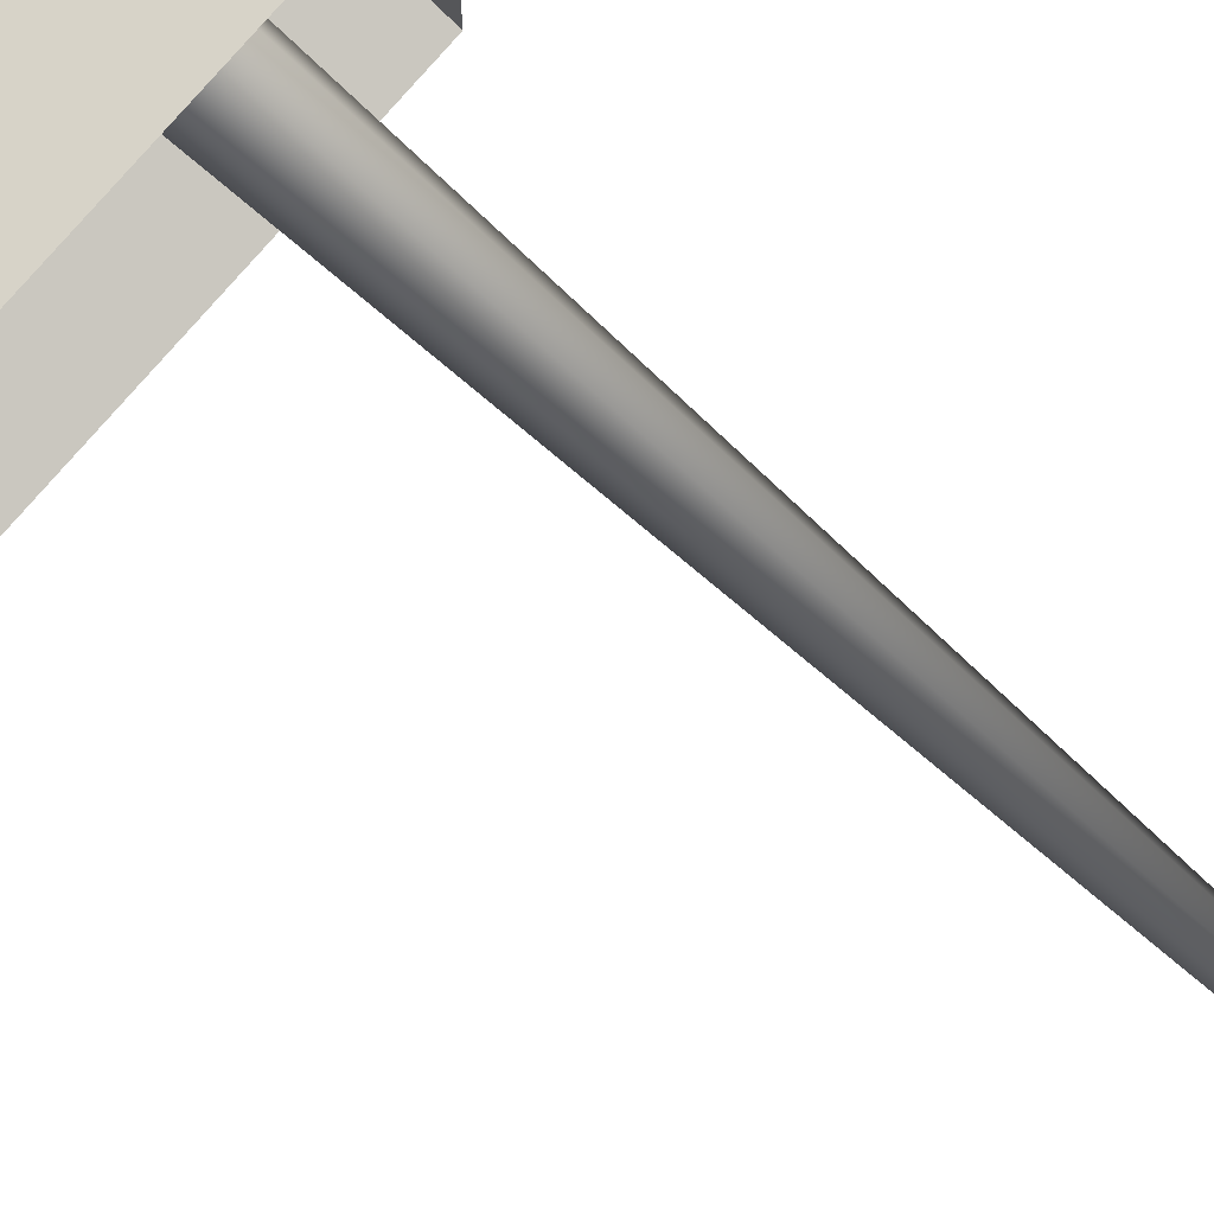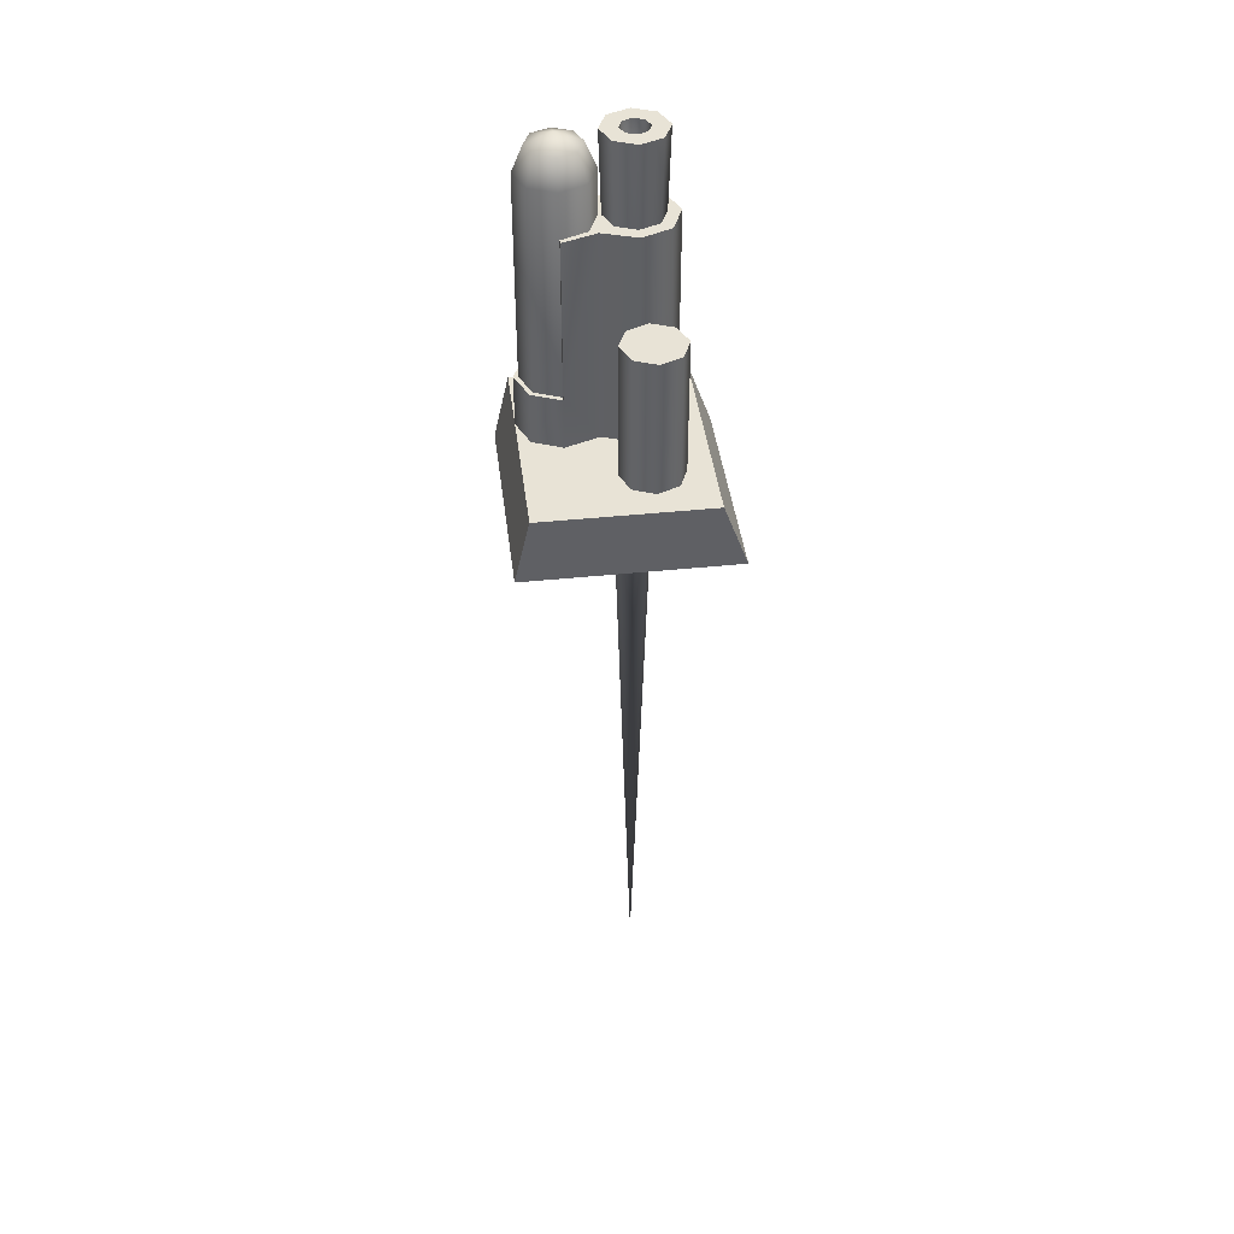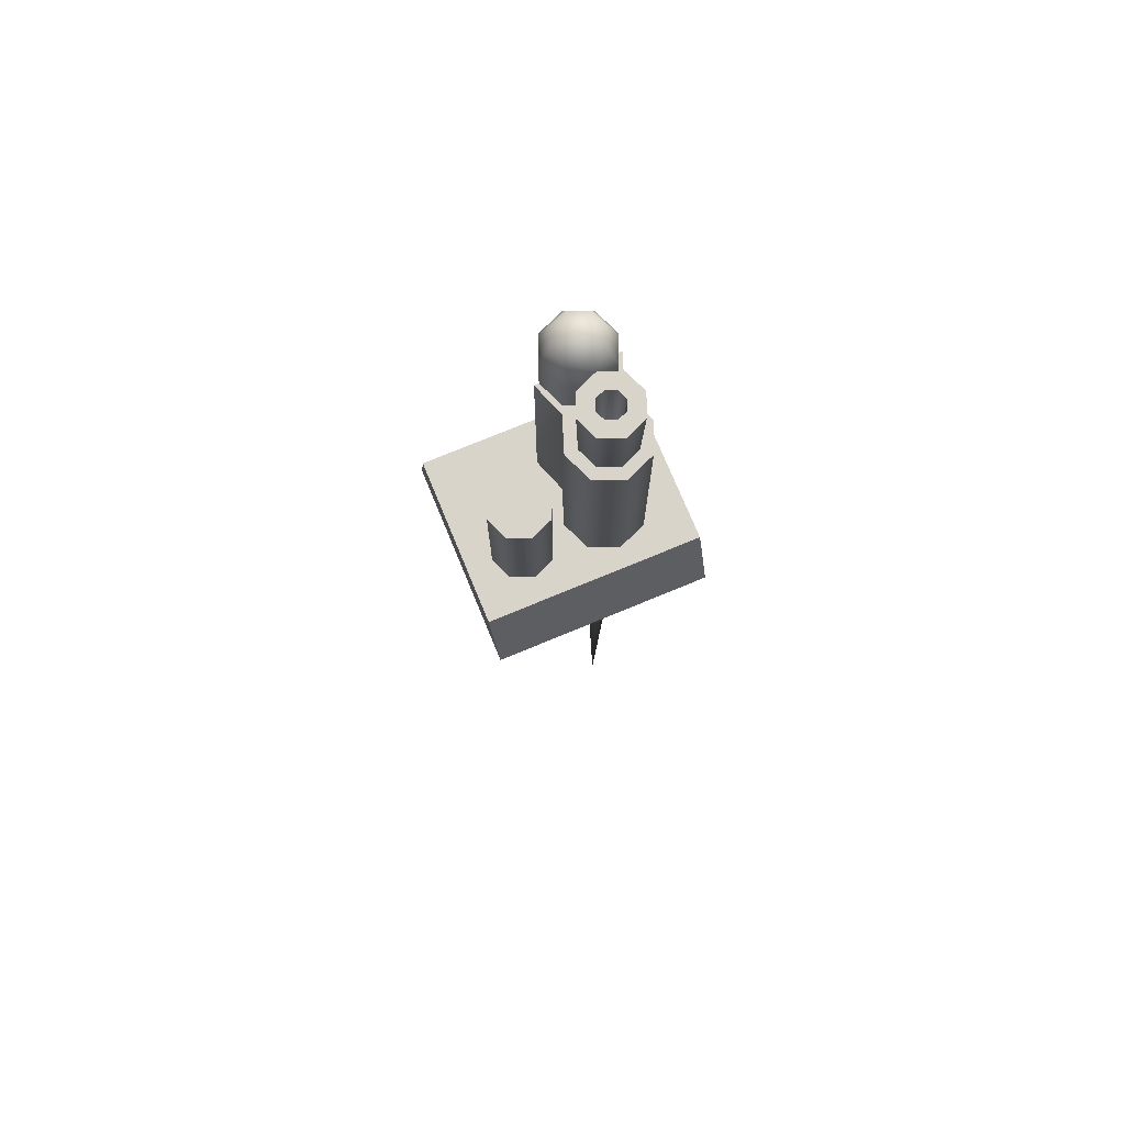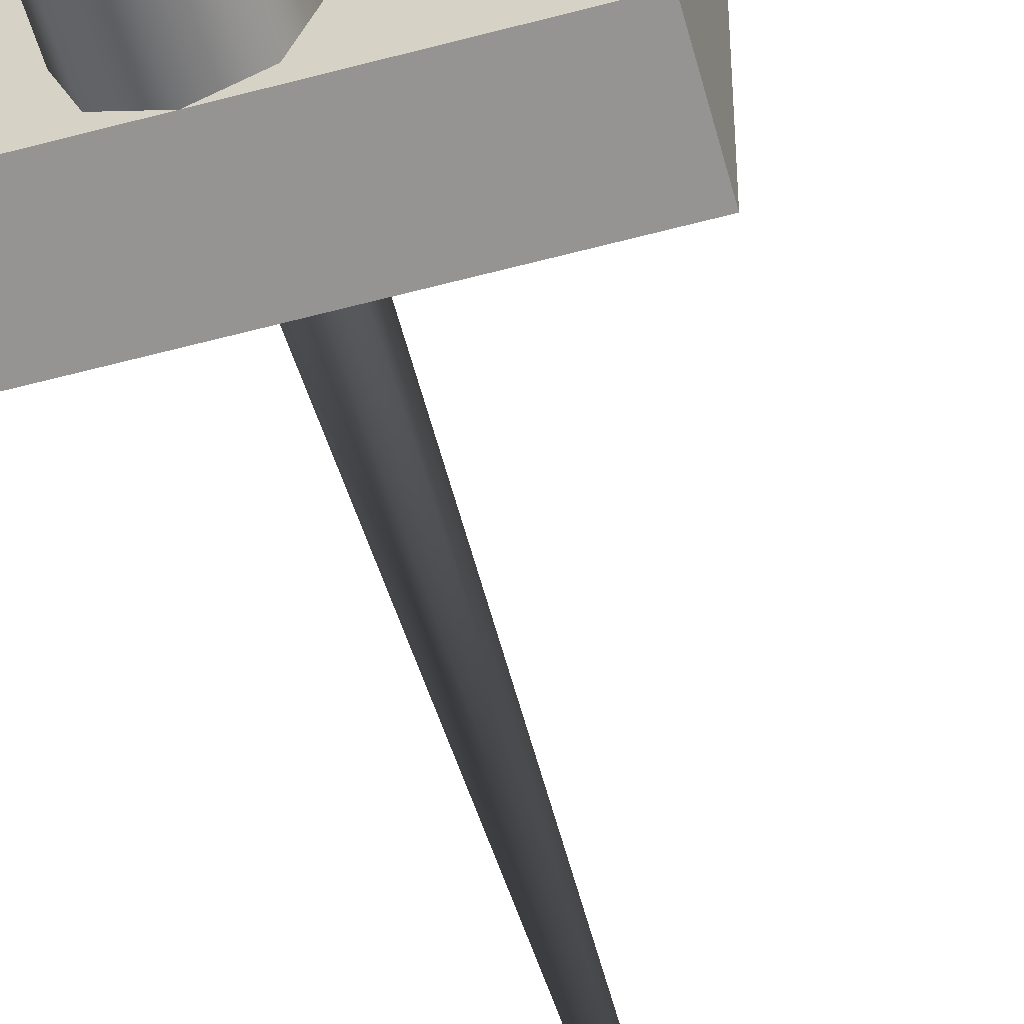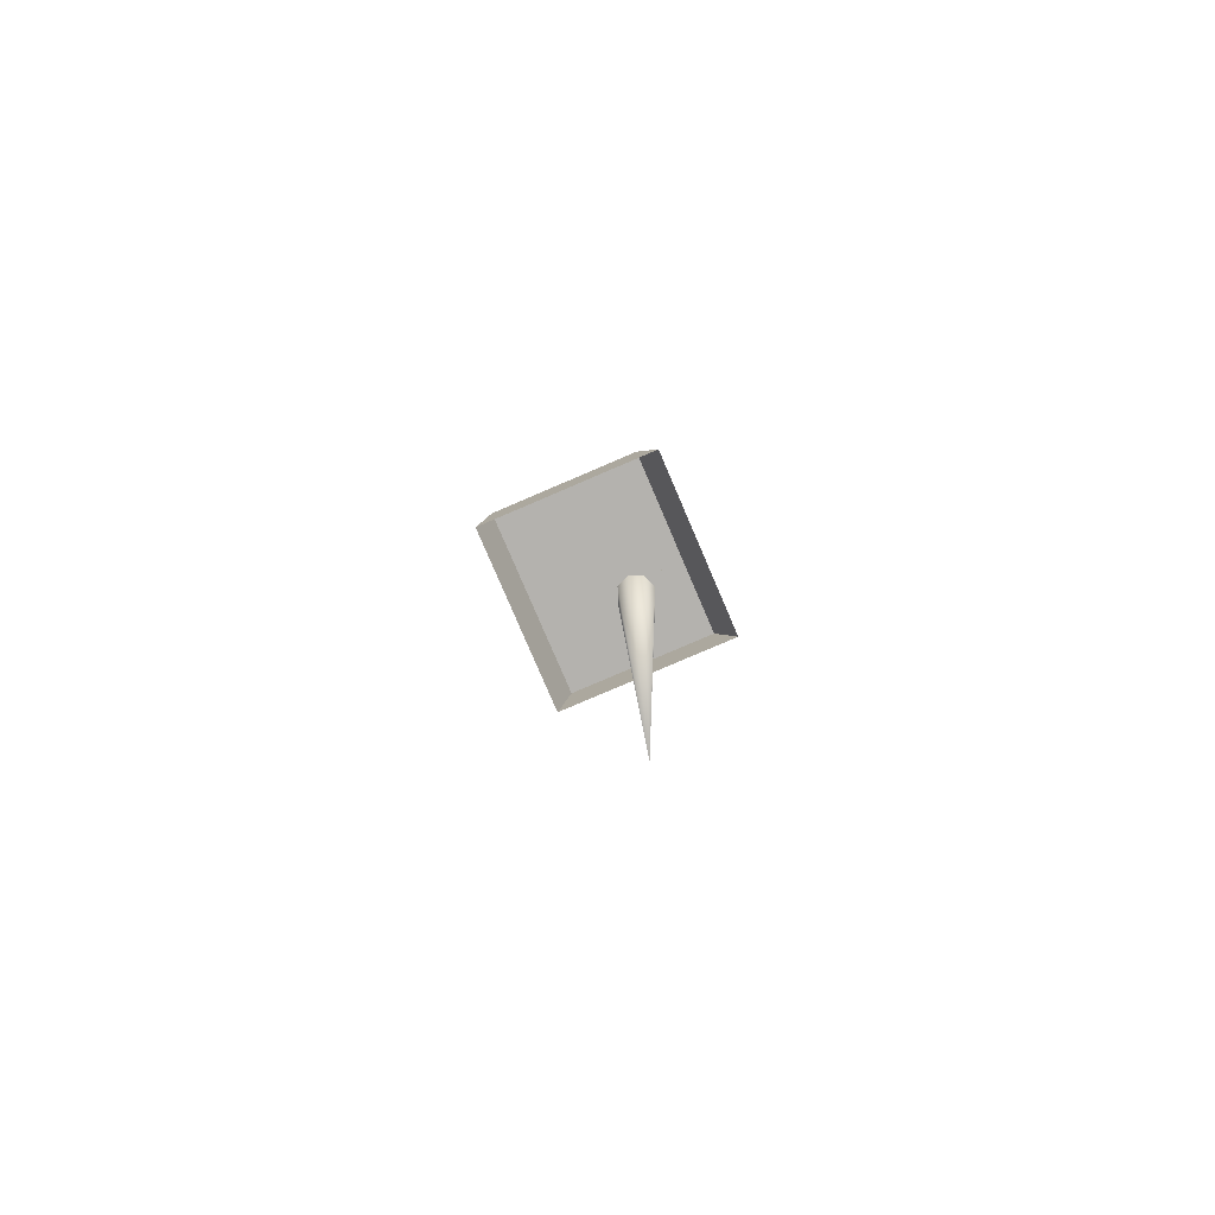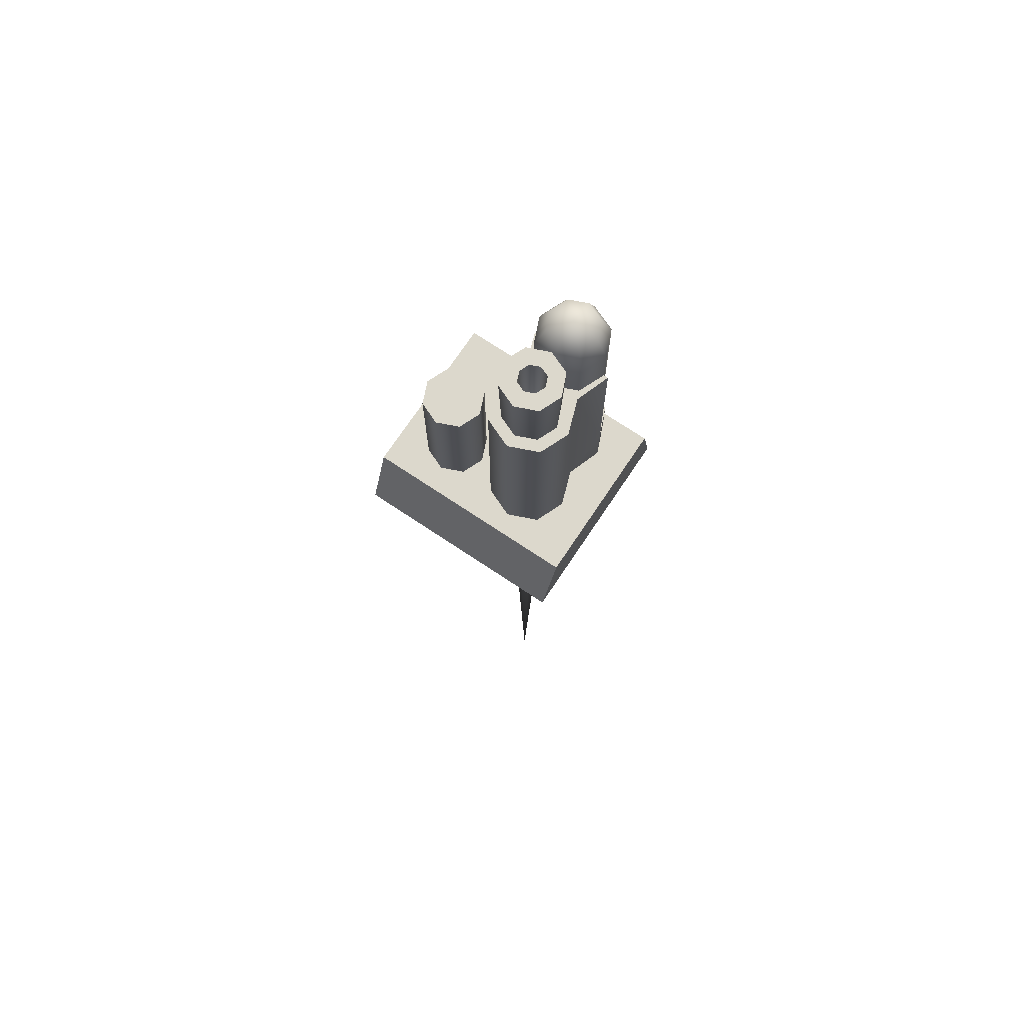
<metadata>
{"format":"obj","ext":"obj","renderer":"f3d","projection":"perspective","resolution":1024,"background":"white","views":[{"elev":79.8,"azim":-48.5,"up":"+Z"},{"elev":41.9,"azim":-97.1,"up":"+Y"},{"elev":75.0,"azim":-22.5,"up":"+Y"},{"elev":-55.5,"azim":-164.0,"up":"+Z"},{"elev":-79.7,"azim":-66.8,"up":"+Y"},{"elev":72.7,"azim":33.7,"up":"+Y"}]}
</metadata>
<code>
v 0.04059 1.087 1.665
v 0.06409 1.087 1.655
v 0.04059 1.101 1.631
v 0.01709 1.087 1.655
v 0.07382 1.087 1.631
v 0.06409 1.087 1.608
v 0.04059 1.087 1.598
v 0.01709 1.087 1.608
v 0.007355 1.087 1.631
v 0.04059 1.087 1.665
v 0.04059 1.054 1.678
v 0.07382 1.054 1.665
v 0.06409 1.087 1.655
v 0.08759 1.054 1.631
v 0.07382 1.087 1.631
v 0.07382 1.054 1.598
v 0.06409 1.087 1.608
v 0.04059 1.054 1.584
v 0.04059 1.087 1.598
v 0.04059 1.087 1.598
v 0.04059 1.054 1.584
v 0.007355 1.054 1.598
v 0.01709 1.087 1.608
v -0.006411 1.054 1.631
v 0.007355 1.087 1.631
v 0.007355 1.054 1.665
v 0.01709 1.087 1.655
v 0.04059 0.7885 1.678
v 0.07382 0.7885 1.665
v 0.08759 0.7885 1.631
v 0.07382 0.7885 1.598
v 0.04059 0.7885 1.584
v 0.04059 0.7885 1.584
v 0.007355 0.7885 1.598
v -0.006411 0.7885 1.631
v 0.007355 0.7885 1.665
v 0.04059 0.721 1.772
v 0.07807 0.721 1.756
v 0.07807 0.996 1.756
v 0.04059 0.996 1.772
v 0.09359 0.721 1.719
v 0.09359 0.996 1.719
v 0.07807 0.721 1.675
v 0.07807 0.996 1.675
v 0.003112 0.721 1.675
v -0.01241 0.721 1.719
v -0.01241 0.996 1.719
v 0.003112 0.996 1.675
v 0.003112 0.721 1.756
v 0.003112 0.996 1.756
v 0.09359 0.996 1.719
v 0.07807 0.996 1.675
v 0.003112 0.996 1.675
v -0.01241 0.996 1.719
v 0.003112 0.996 1.756
v 0.04059 0.996 1.772
v 0.07807 0.996 1.756
v 0.09359 0.7885 1.631
v 0.09359 0.996 1.631
v 0.09359 0.721 1.631
v 0.07807 0.721 1.594
v 0.07807 0.7885 1.594
v 0.04059 0.721 1.578
v 0.04059 0.7885 1.578
v 0.04059 0.721 1.578
v 0.003112 0.721 1.594
v 0.003112 0.7885 1.594
v 0.04059 0.7885 1.578
v -0.01241 0.721 1.631
v -0.01241 0.7885 1.631
v 0.09359 0.996 1.631
v -0.01241 0.996 1.631
v 0.09359 0.996 1.631
v 0.09359 0.7885 1.631
v -0.01241 0.7885 1.631
v -0.01241 0.996 1.631
v 0.09359 0.7885 1.631
v 0.07807 0.7885 1.594
v 0.003112 0.7885 1.594
v -0.01241 0.7885 1.631
v 0.04059 0.7885 1.578
v -0.01241 0.996 1.631
v -0.07093 0.721 1.767
v -0.04264 0.721 1.755
v -0.04264 0.898 1.755
v -0.07093 0.898 1.767
v -0.03093 0.721 1.727
v -0.03093 0.898 1.727
v -0.04264 0.721 1.698
v -0.04264 0.898 1.698
v -0.07093 0.721 1.687
v -0.07093 0.898 1.687
v -0.09921 0.721 1.698
v -0.09921 0.898 1.698
v -0.07093 0.721 1.687
v -0.07093 0.898 1.687
v -0.1109 0.721 1.727
v -0.1109 0.898 1.727
v -0.09921 0.721 1.755
v -0.09921 0.898 1.755
v -0.07093 0.898 1.687
v -0.09921 0.898 1.755
v -0.07093 0.898 1.767
v -0.04264 0.898 1.755
v -0.1109 0.898 1.727
v -0.09921 0.898 1.698
v -0.03093 0.898 1.727
v -0.04264 0.898 1.698
v 0.04059 -0.2145 1.719
v 0.06887 1.101 1.747
v 0.04059 1.101 1.759
v 0.08059 1.101 1.719
v 0.06887 1.101 1.691
v 0.04059 1.101 1.679
v 0.0123 1.101 1.691
v 0.04059 1.101 1.679
v 0.0005887 1.101 1.719
v 0.0123 1.101 1.747
v 0.04059 1.101 1.759
v 0.06887 1.101 1.747
v 0.05332 1.101 1.732
v 0.04059 1.101 1.737
v 0.08059 1.101 1.719
v 0.05859 1.101 1.719
v 0.06887 1.101 1.691
v 0.05332 1.101 1.706
v 0.04059 1.101 1.679
v 0.04059 1.101 1.701
v 0.0123 1.101 1.691
v 0.02786 1.101 1.706
v 0.0005887 1.101 1.719
v 0.02259 1.101 1.719
v 0.0123 1.101 1.747
v 0.02786 1.101 1.732
v 0.04059 1.101 1.737
v 0.05332 1.101 1.732
v 0.04059 0.721 1.719
v 0.05859 1.101 1.719
v 0.05332 1.101 1.706
v 0.04059 1.101 1.701
v 0.02786 1.101 1.706
v 0.02259 1.101 1.719
v 0.02786 1.101 1.732
v 0.04059 1.101 1.737
v 0.1359 0.721 1.578
v -0.1441 0.721 1.578
v -0.1441 0.721 1.798
v 0.1359 0.721 1.798
v 0.1359 0.6354 1.559
v -0.1441 0.6354 1.559
v -0.1441 0.721 1.578
v 0.1359 0.721 1.578
v -0.1441 0.6354 1.559
v -0.1441 0.6354 1.829
v -0.1441 0.721 1.798
v -0.1441 0.721 1.578
v -0.1441 0.6354 1.829
v 0.1359 0.6354 1.829
v 0.1359 0.721 1.798
v -0.1441 0.721 1.798
v 0.1359 0.6354 1.559
v 0.1359 0.721 1.578
v 0.1359 0.721 1.798
v 0.1359 0.6354 1.829
v 0.04059 -0.2145 1.719
v 0.04059 -0.2145 1.719
v 0.04059 -0.2145 1.719
v 0.04059 -0.2145 1.719
v 0.04059 -0.2145 1.719
v 0.04059 0.721 1.719
v 0.04059 0.721 1.719
v 0.04059 0.721 1.719
v 0.04059 0.721 1.719
v 0.04059 0.721 1.719
g group_23_140627913298496
f 1 2 3
f 3 4 1
f 3 2 5
f 3 5 6
f 6 7 3
f 3 7 8
f 8 9 3
f 3 9 4
f 10 11 12
f 12 13 10
f 13 12 14
f 14 15 13
f 15 14 16
f 16 17 15
f 17 16 18
f 18 19 17
f 20 21 22
f 22 23 20
f 23 22 24
f 24 25 23
f 25 24 26
f 26 27 25
f 27 26 11
f 11 10 27
f 12 11 28
f 28 29 12
f 14 12 29
f 29 30 14
f 16 14 30
f 30 31 16
f 18 16 31
f 31 32 18
f 22 21 33
f 33 34 22
f 24 22 34
f 34 35 24
f 26 24 35
f 35 36 26
f 11 26 36
f 36 28 11
f 37 38 39
f 39 40 37
f 38 41 42
f 42 39 38
f 41 43 44
f 44 42 41
f 45 46 47
f 47 48 45
f 46 49 50
f 50 47 46
f 49 37 40
f 40 50 49
f 51 52 53
f 53 54 51
f 51 54 55
f 55 56 51
f 56 57 51
f 58 59 44
f 44 43 58
f 60 61 62
f 62 58 60
f 61 63 64
f 64 62 61
f 65 66 67
f 67 68 65
f 66 69 70
f 70 67 66
f 69 45 70
f 52 71 72
f 72 53 52
f 73 74 75
f 75 76 73
f 77 78 79
f 79 80 77
f 78 81 79
f 43 60 58
f 48 82 70
f 70 45 48
f 83 84 85
f 85 86 83
f 84 87 88
f 88 85 84
f 87 89 90
f 90 88 87
f 89 91 92
f 92 90 89
f 93 94 95
f 95 94 96
f 93 97 98
f 98 94 93
f 97 99 100
f 100 98 97
f 99 83 86
f 86 100 99
f 101 102 103
f 103 104 101
f 105 102 101
f 101 106 105
f 101 104 107
f 107 108 101
f 109 110 111
f 109 112 110
f 109 113 112
f 165 114 113
f 166 115 116
f 167 117 115
f 168 118 117
f 169 111 118
f 119 120 121
f 121 122 119
f 120 123 124
f 124 121 120
f 123 125 126
f 126 124 123
f 125 127 128
f 128 126 125
f 127 129 130
f 130 128 127
f 129 131 132
f 132 130 129
f 131 133 134
f 134 132 131
f 133 119 122
f 122 134 133
f 135 136 137
f 136 138 137
f 138 139 137
f 139 140 170
f 140 141 171
f 141 142 172
f 142 143 173
f 143 144 174
f 145 146 147
f 147 148 145
f 149 150 151
f 151 152 149
f 153 154 155
f 155 156 153
f 157 158 159
f 159 160 157
f 161 162 163
f 163 164 161

</code>
